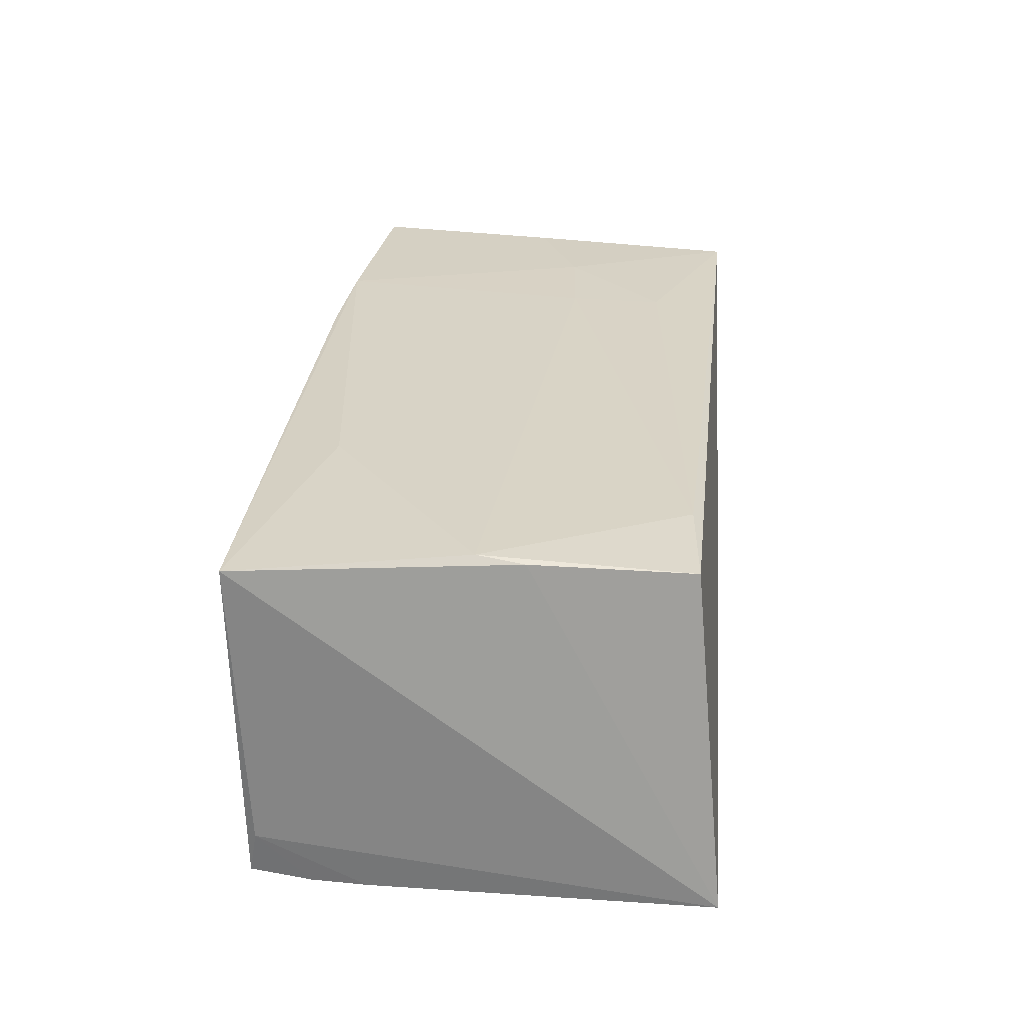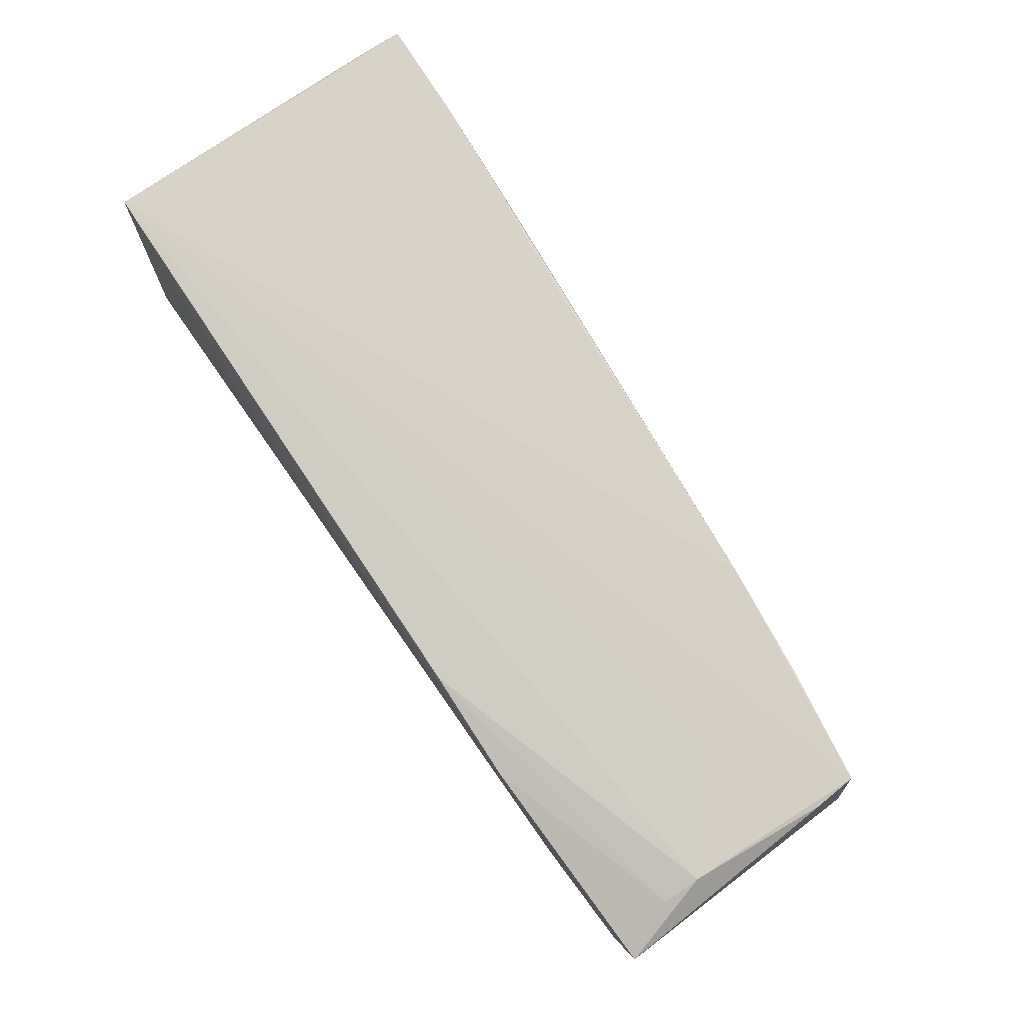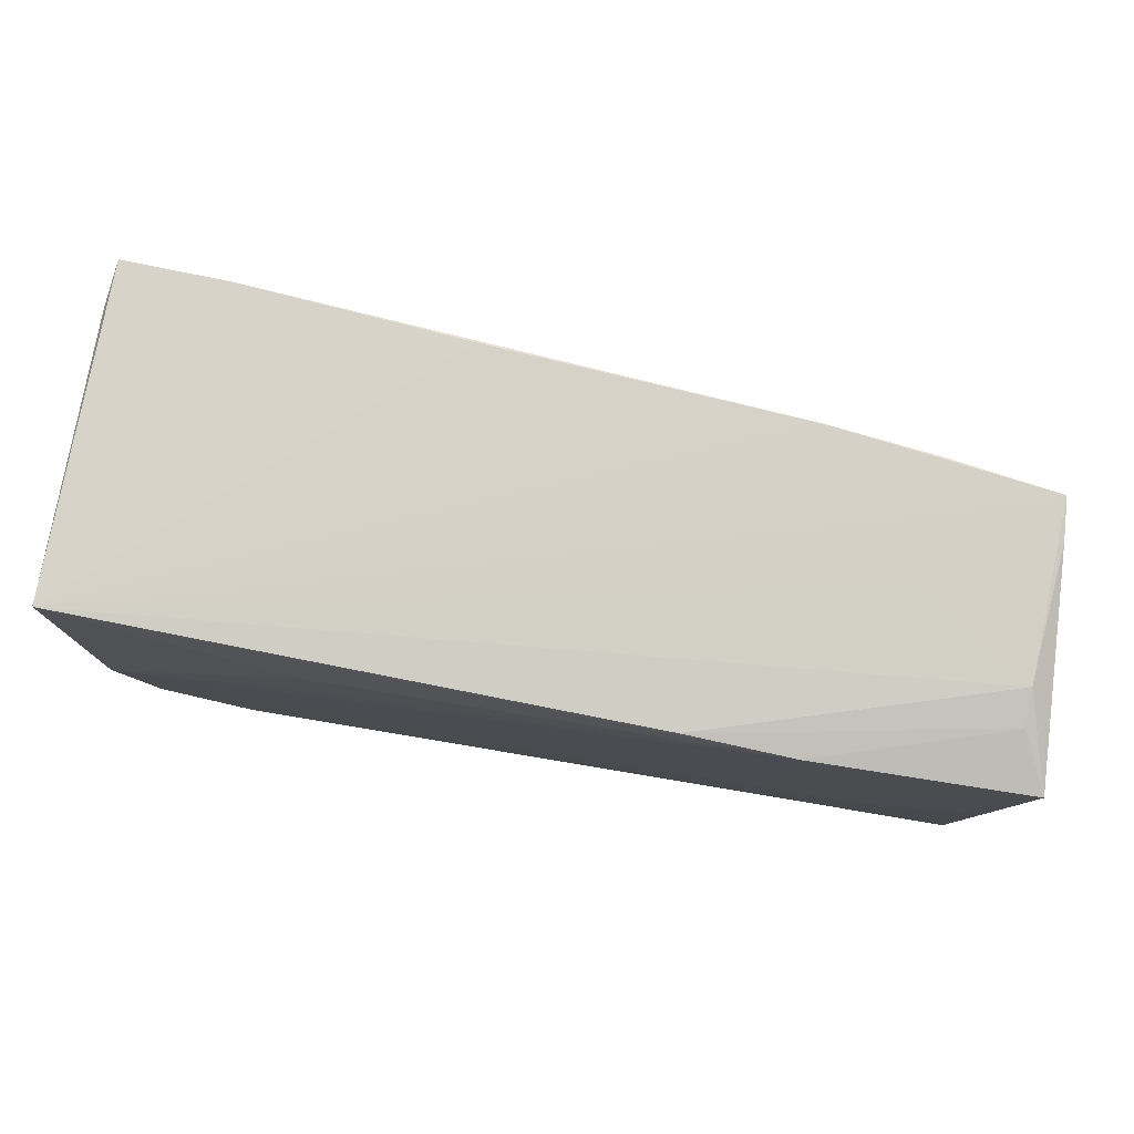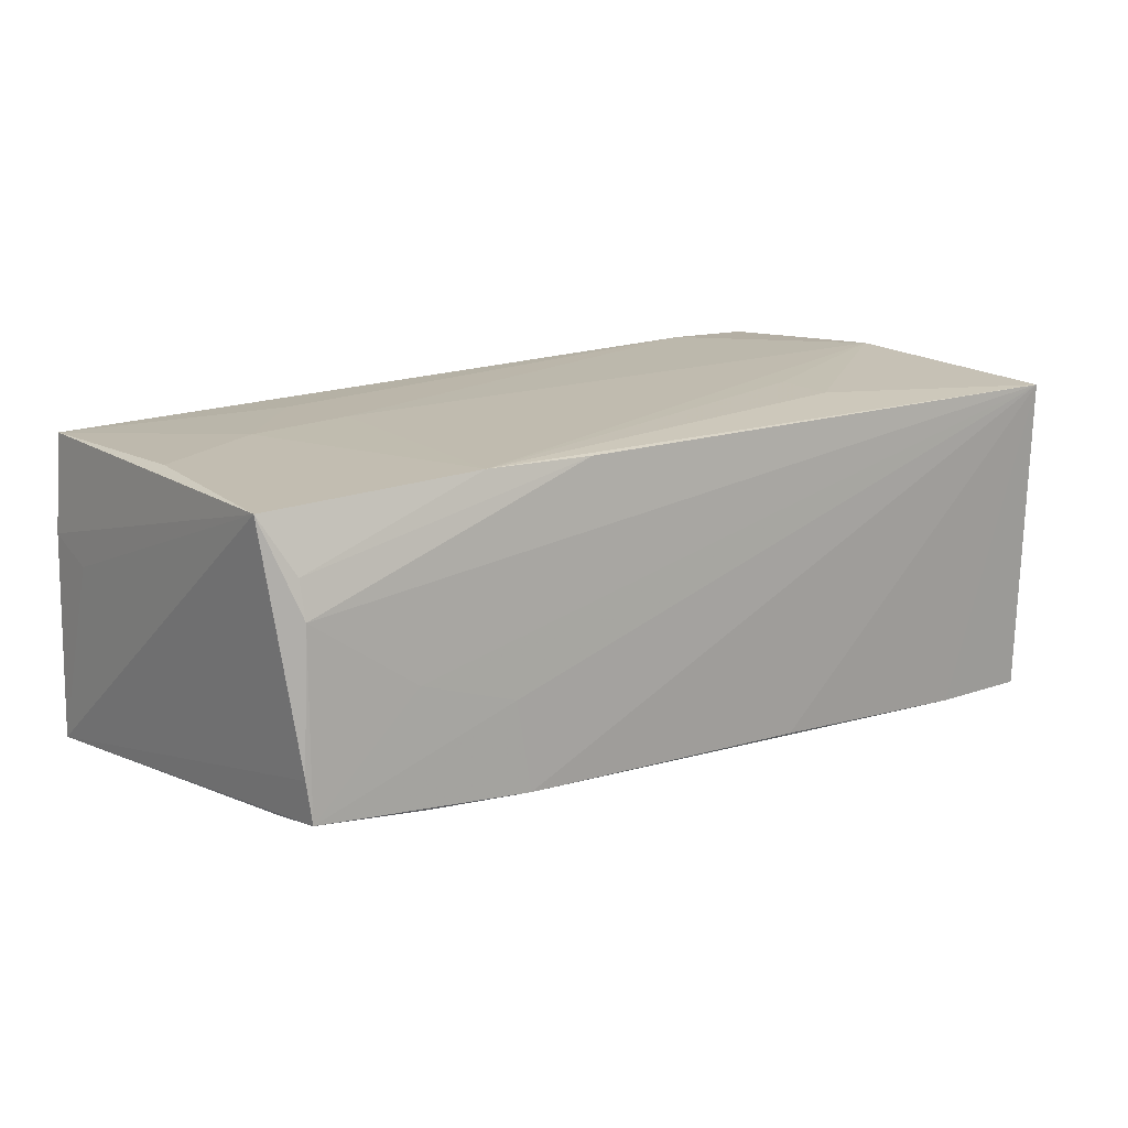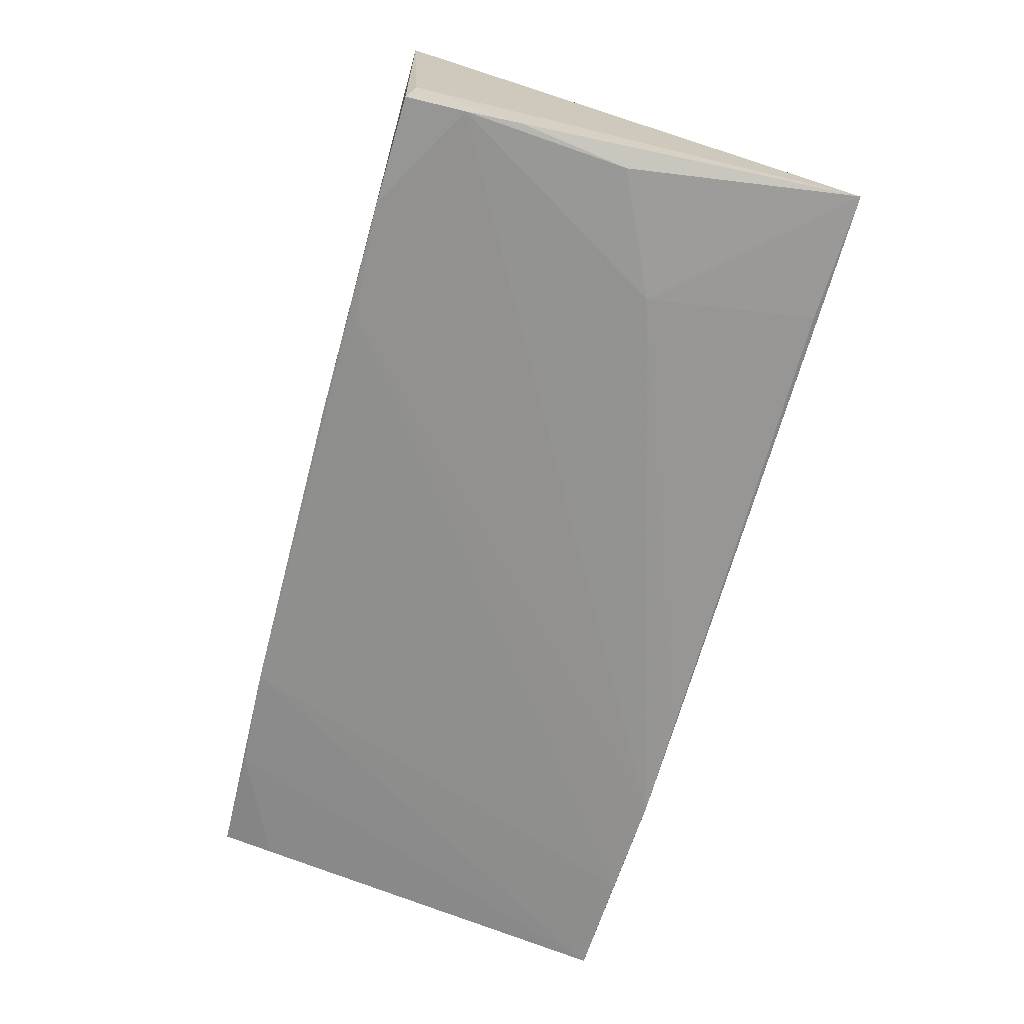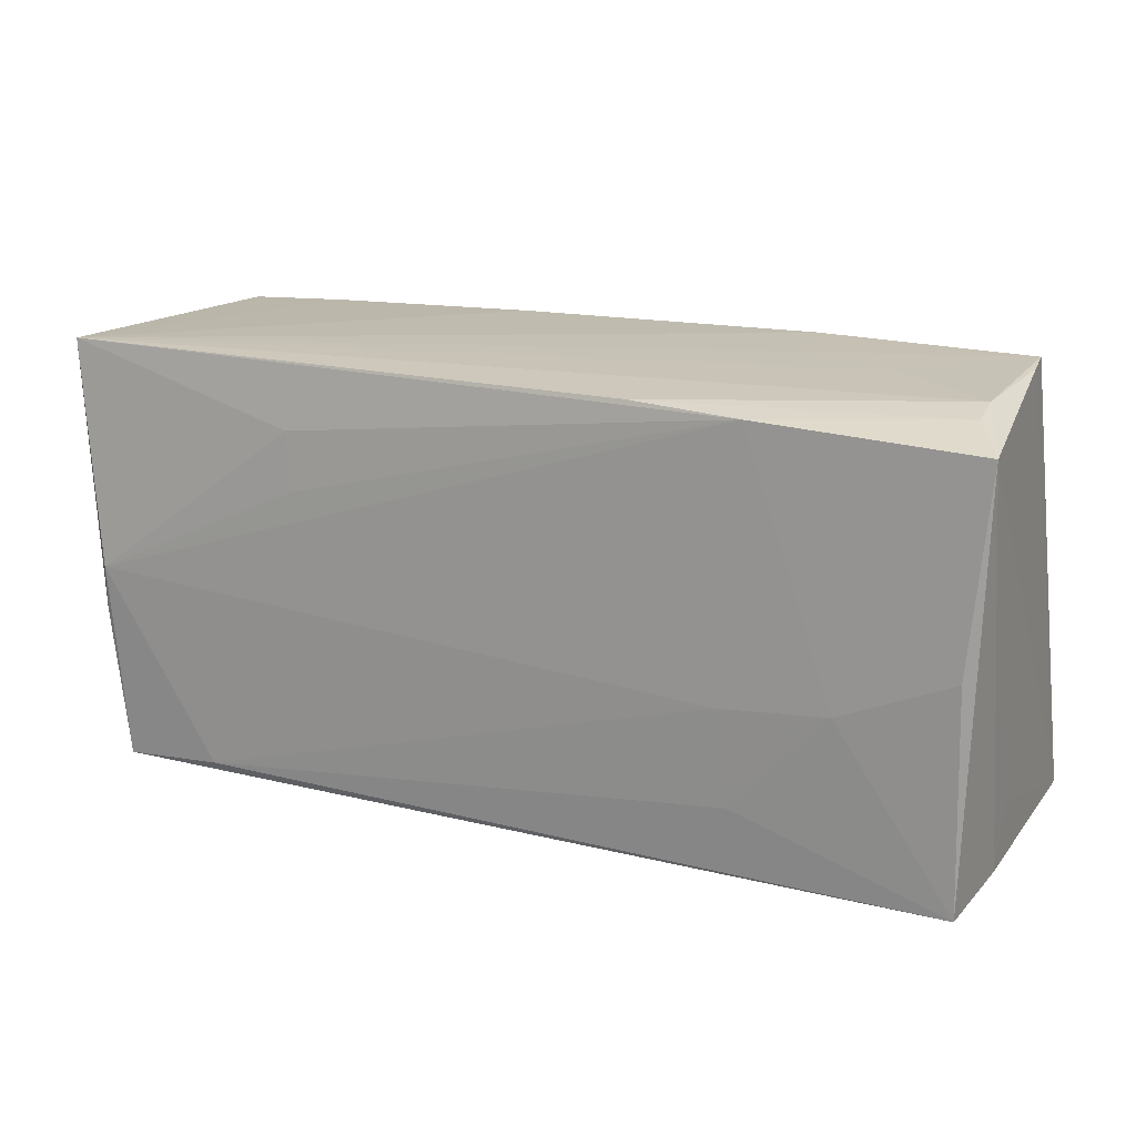
<metadata>
{"format":"obj","ext":"obj","renderer":"f3d","projection":"perspective","resolution":1024,"background":"white","views":[{"elev":27.9,"azim":-85.6,"up":"+Z"},{"elev":78.2,"azim":55.4,"up":"+Y"},{"elev":77.3,"azim":10.1,"up":"+Y"},{"elev":17.1,"azim":142.8,"up":"+Z"},{"elev":-69.2,"azim":-104.3,"up":"+Z"},{"elev":16.0,"azim":23.6,"up":"+Y"}]}
</metadata>
<code>
v 0.03905 0.02676 -0.01351
v 0.01654 0.02512 0.01976
v -0.03811 -0.02603 -0.02086
v -0.05147 0.01251 -0.02118
v -0.03518 -0.02252 0.01894
v 0.05147 0.02464 0.013
v -0.05292 -0.0269 -0.02075
v 0.02931 0.02417 0.02014
v -0.04706 -0.02322 0.01825
v 0.05399 -0.02561 0.006177
v -0.03571 -0.006447 -0.022
v -0.05109 0.02654 0.0187
v 0.05549 -0.02366 -0.01763
v -0.03841 0.02621 -0.01959
v 0.05217 0.0268 -0.01167
v -0.04852 -0.005167 0.0194
v 0.05247 -0.0269 0.01751
v 0.05361 -0.02517 -0.006291
v 0.05473 0.02234 0.01934
v 0.02801 -0.01793 0.01873
v 0.03913 0.02641 -0.0001749
v -0.02328 0.01839 0.01997
v -0.02453 0.02564 -0.01878
v 0.05235 -0.0007778 0.01903
v 0.05454 -0.02456 -0.01376
v -0.05119 0.01886 -0.02105
v -0.04965 -0.0001802 -0.02195
v -0.02296 0.01152 0.02014
v 0.0544 -0.0183 0.004036
v 0.02982 -0.02495 -0.01983
v -0.04811 0.0001944 0.02014
v 0.0393 -0.00599 0.01937
v 0.05261 0.02637 -0.006957
v 0.0267 -0.006709 0.01948
v -0.05095 0.02576 -0.02009
v 0.01773 -0.02512 -0.02009
v -0.05151 0.02486 -0.01501
v 0.05144 0.02567 0.008772
v 0.0261 0.0272 -0.01475
v -0.01131 0.02691 -0.01723
v 0.04261 -0.02424 -0.01887
v 0.02762 0.02681 -0.004239
v 0.0524 0.02069 -0.01269
f 7 17 9
f 12 14 35
f 12 31 22
f 22 8 12
f 19 8 32
f 16 9 31
f 16 31 12
f 16 12 7
f 7 9 16
f 7 12 37
f 12 35 37
f 26 35 14
f 26 37 35
f 31 8 28
f 28 22 31
f 8 22 28
f 34 8 31
f 34 32 8
f 24 17 19
f 19 32 24
f 24 32 17
f 19 17 10
f 17 25 10
f 10 25 13
f 30 11 26
f 13 25 30
f 30 17 7
f 12 8 2
f 2 38 12
f 42 39 12
f 15 39 42
f 6 8 19
f 19 38 6
f 6 2 8
f 38 2 6
f 33 38 19
f 15 38 33
f 19 13 33
f 33 13 15
f 17 32 20
f 32 34 20
f 27 11 7
f 26 11 27
f 29 13 19
f 19 10 29
f 29 10 13
f 7 11 3
f 18 25 17
f 17 30 18
f 18 30 25
f 15 13 43
f 12 39 40
f 40 14 12
f 40 39 14
f 14 39 23
f 23 26 14
f 23 30 26
f 13 30 41
f 41 39 13
f 30 23 41
f 41 23 39
f 21 38 15
f 15 42 21
f 12 38 21
f 21 42 12
f 5 9 17
f 17 20 5
f 31 9 5
f 5 34 31
f 5 20 34
f 4 27 7
f 26 27 4
f 7 37 4
f 37 26 4
f 11 30 36
f 36 3 11
f 36 30 7
f 7 3 36
f 13 39 1
f 1 43 13
f 1 39 15
f 15 43 1

</code>
